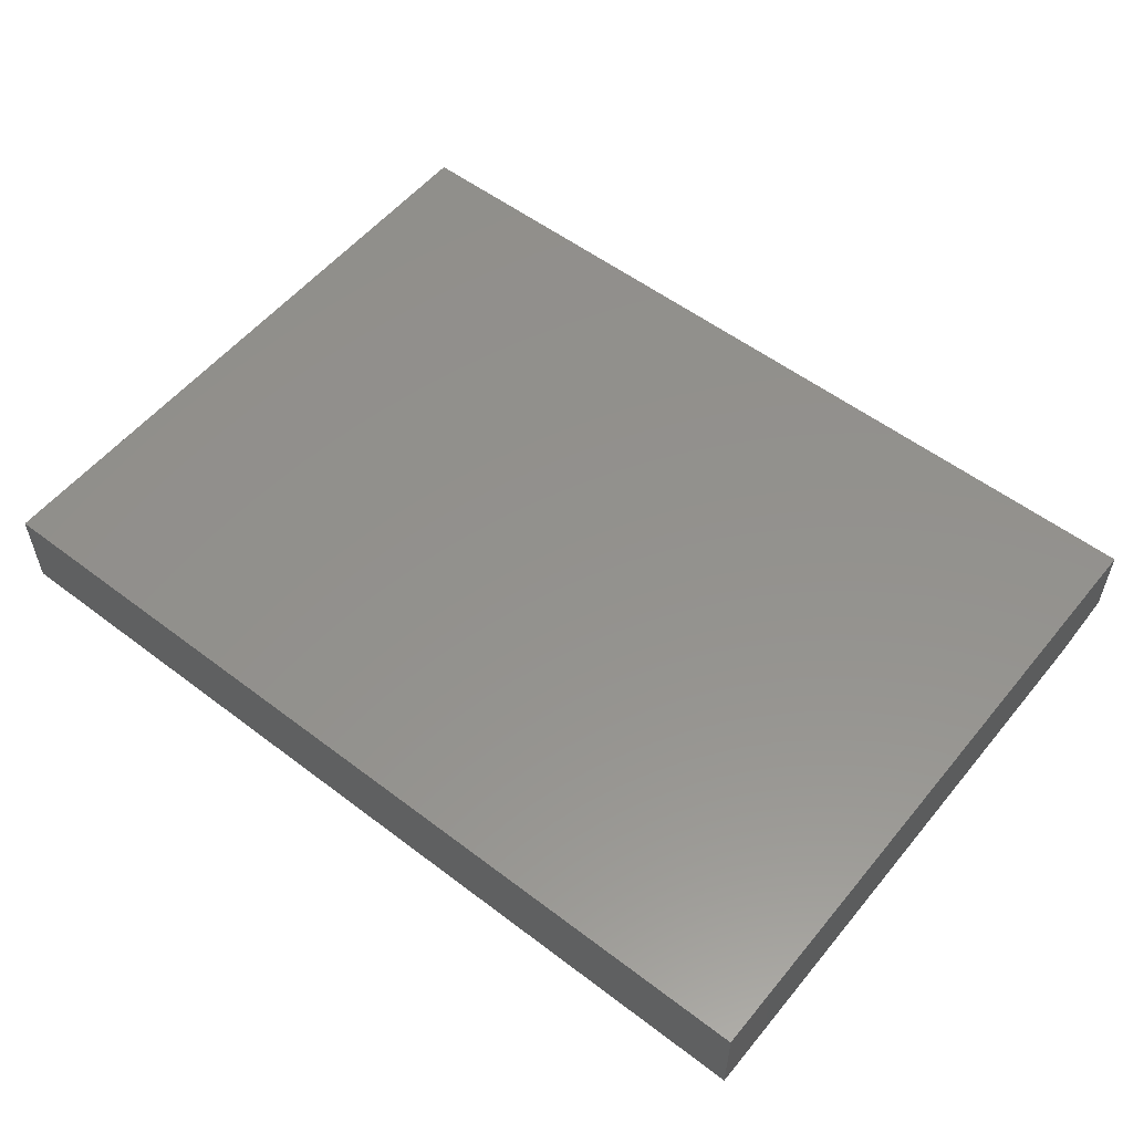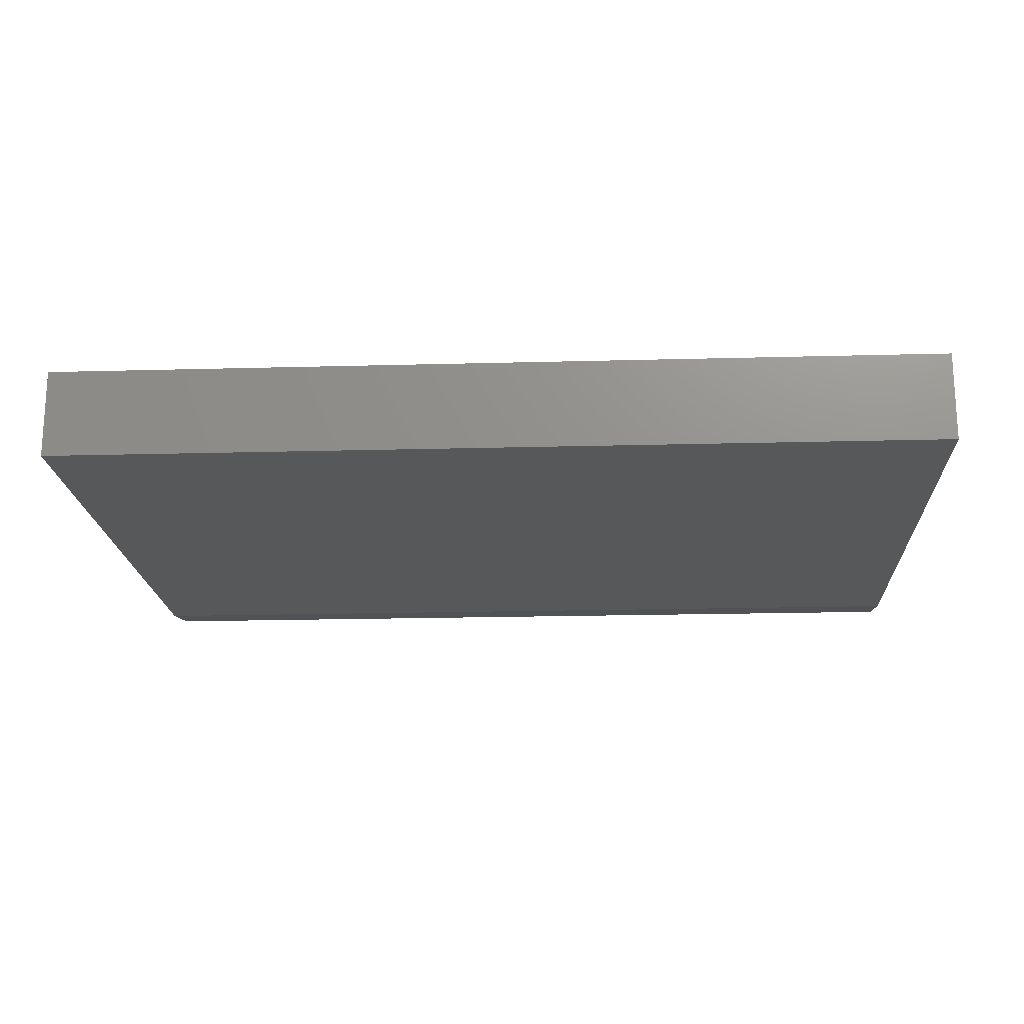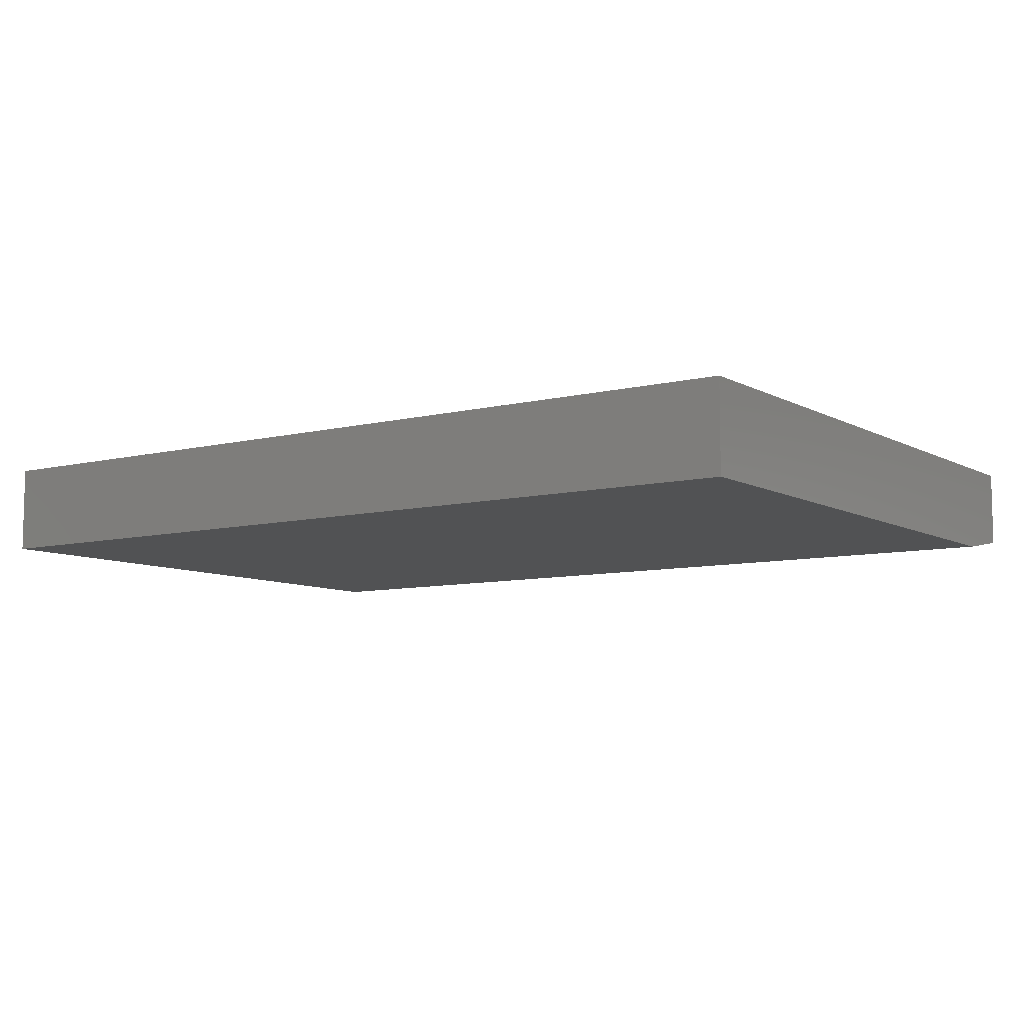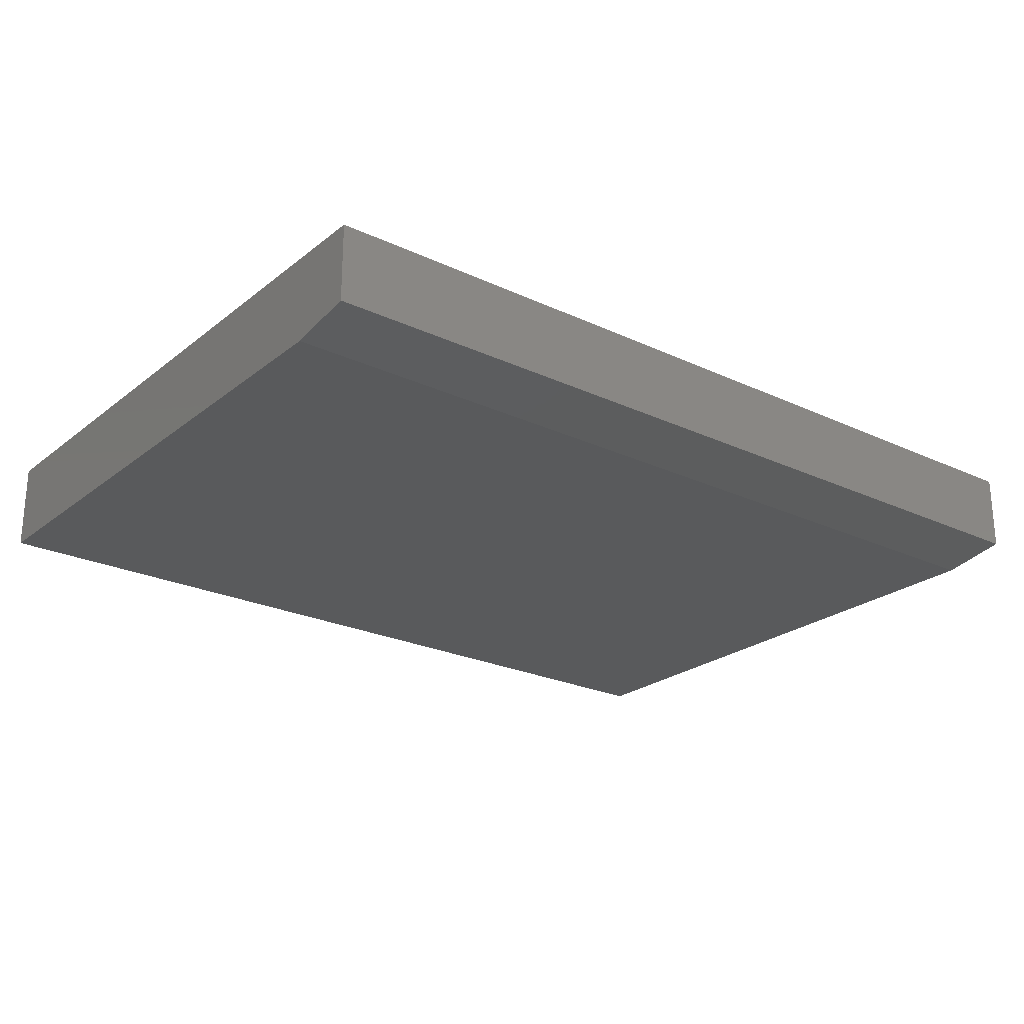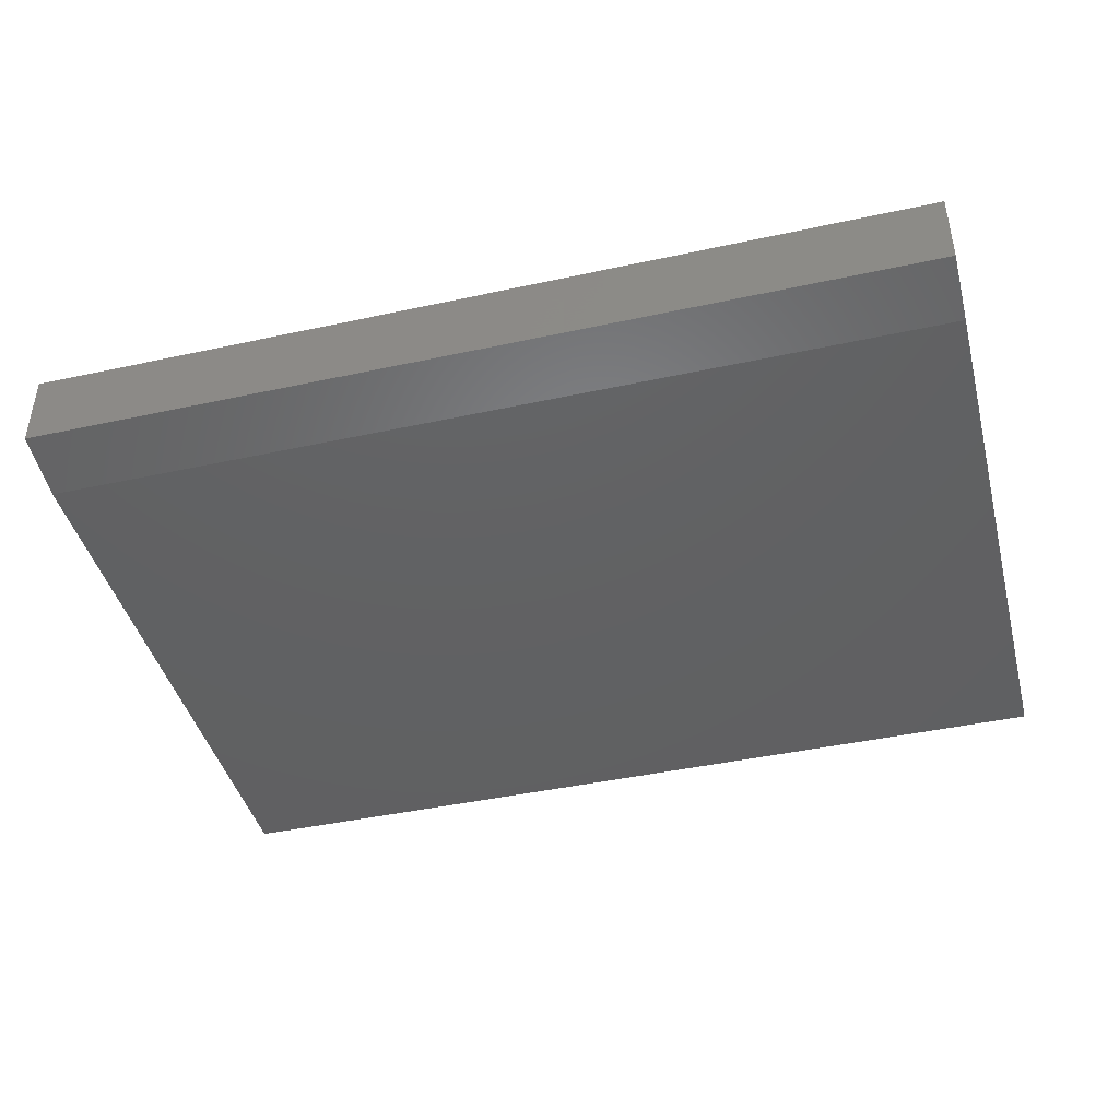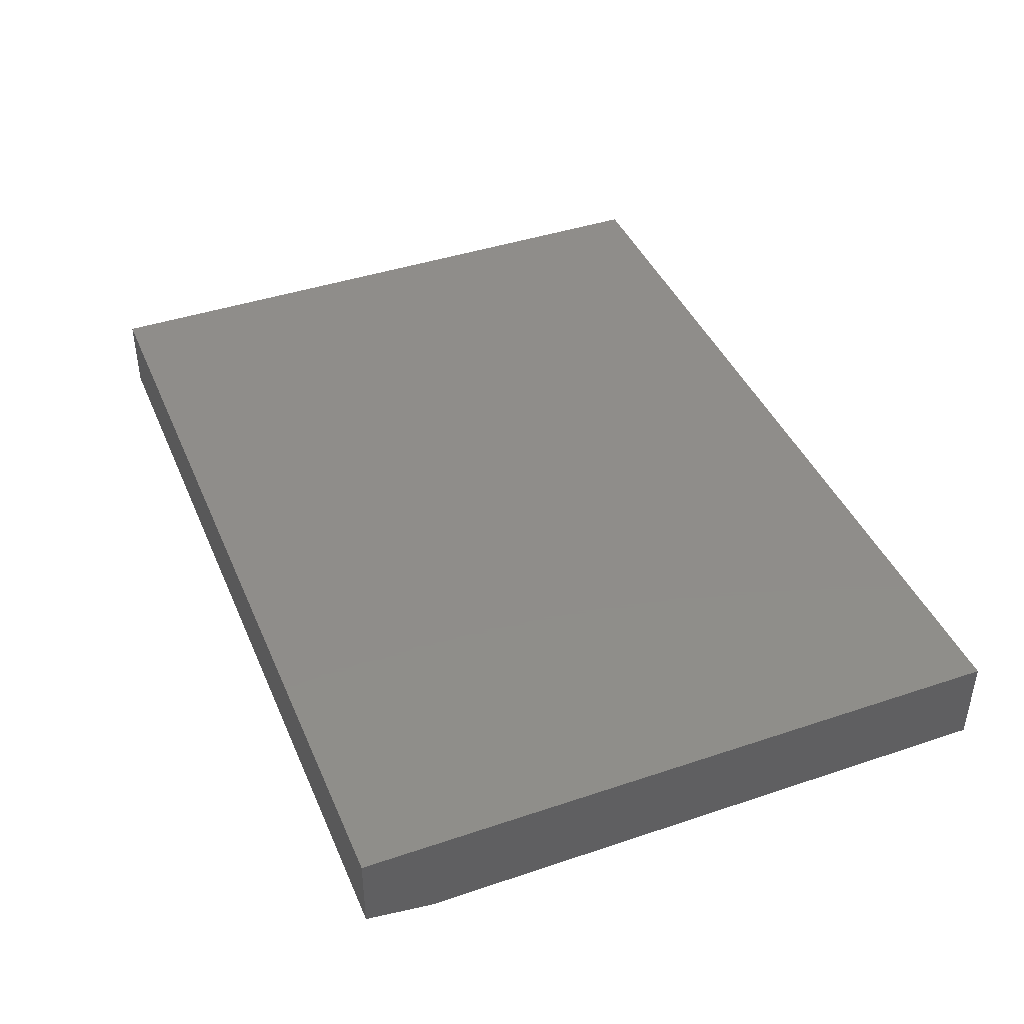
<metadata>
{"format":"stl","ext":"stl","renderer":"f3d","projection":"perspective","resolution":1024,"background":"white","views":[{"elev":55.1,"azim":38.7,"up":"+Z"},{"elev":-18.6,"azim":3.0,"up":"+Z"},{"elev":-8.2,"azim":34.6,"up":"+Z"},{"elev":-23.9,"azim":142.1,"up":"+Z"},{"elev":-42.9,"azim":-165.5,"up":"+Z"},{"elev":42.0,"azim":-112.0,"up":"+Z"}]}
</metadata>
<code>
# stl→obj: 10 verts, 16 faces
v -0.4375 -0.4141 0
v -0.4375 0.4132 0
v 0.8125 -0.4141 0
v 0.8125 0.4132 0
v -0.4375 -0.4141 0.125
v -0.4375 0.507 0.125
v -0.4375 0.507 0.01562
v 0.8125 0.507 0.125
v 0.8125 0.507 0.01562
v 0.8125 -0.4141 0.125
f 1 2 3
f 3 2 4
f 1 5 2
f 2 5 6
f 2 6 7
f 8 9 6
f 6 9 7
f 10 3 8
f 8 3 4
f 8 4 9
f 9 4 7
f 7 4 2
f 5 10 6
f 6 10 8
f 5 1 10
f 10 1 3

</code>
